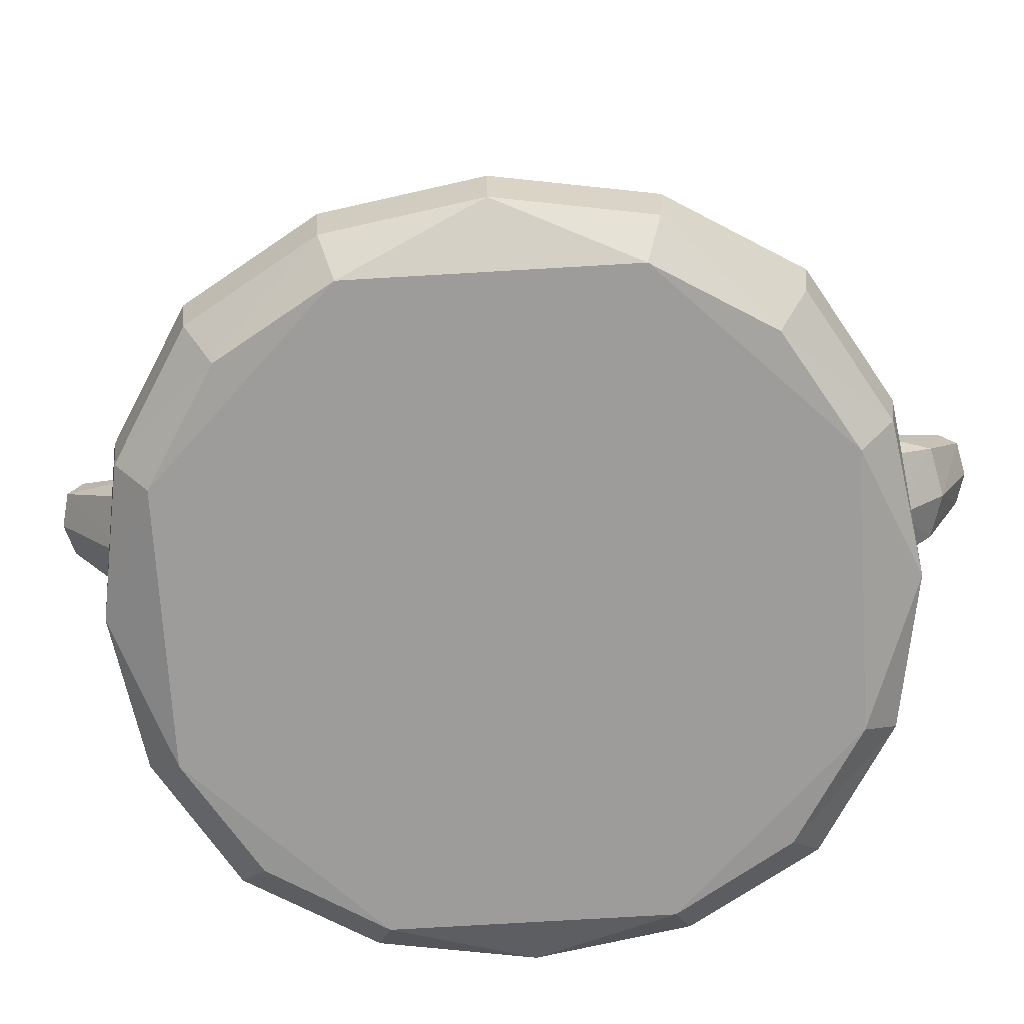
<metadata>
{"format":"obj","ext":"obj","renderer":"f3d","projection":"perspective","resolution":1024,"background":"white","views":[{"elev":-70.2,"azim":93.4,"up":"+Y"}]}
</metadata>
<code>
o Slime_Cube
v -0.868 1.528 -0.3653
v -0.4295 1.26 -1.012
v 0.006406 1.55 -0.9231
v 0.4374 1.251 -1.011
v -0.4695 0.9478 -1.102
v -0.3686 1.538 -0.8616
v 0.3816 1.525 -0.8637
v 0.4721 0.9406 -1.102
v 0.8779 1.525 -0.3523
v 0.00646 1.91 -0.331
v 0.3584 1.862 -0.318
v -0.3484 1.863 -0.3226
v 1.161 0.251 -0.4972
v 1.051 0.1354 -0.4493
v 1.184 0.4212 -0.5074
v 0 0.2497 -1.244
v -0.4972 0.2513 -1.161
v 0.4972 0.2513 -1.161
v -0.4493 0.1357 -1.051
v -0.5074 0.4216 -1.183
v 0.5074 0.4217 -1.184
v 0.4493 0.1357 -1.051
v -1.16 0.2527 -0.4997
v -1.182 0.4251 -0.5121
v -1.051 0.1367 -0.4516
v -0.656 1.734 -0.3174
v -0.9287 0.4255 -0.9328
v -0.9112 0.2546 -0.9133
v -0.8241 0.1431 -0.8254
v -0.3301 1.742 -0.64
v 0.008102 1.779 -0.6762
v 0.3423 1.736 -0.6414
v 0.9302 0.4215 -0.9302
v 0.9118 0.2528 -0.9118
v 0.8245 0.1422 -0.8245
v 0.664 1.731 -0.3123
v -0.682 1.517 -0.6789
v -0.7907 1.258 -0.7957
v 0.6946 1.507 -0.6756
v 0.7998 1.247 -0.7923
v 0.00101 1.105 -1.181
v -0.1537 1.081 -1.162
v -0.2119 0.9466 -1.187
v -0.01344 1.299 -1.387
v -0.1795 0.826 -1.22
v 0.1691 1.082 -1.159
v 0 0.7916 -1.257
v 0.2262 0.9428 -1.187
v 0.1937 0.8222 -1.22
v -0.1475 0.9608 -1.378
v -0.000279 0.9486 -1.418
v 0.1591 0.9674 -1.383
v -0.09991 1.276 -1.385
v -0.1309 1.219 -1.444
v -0.02139 1.297 -1.491
v -0.1111 1.177 -1.5
v 0.08218 1.287 -1.388
v -0.01083 1.178 -1.529
v 0.1156 1.231 -1.449
v 0.09868 1.186 -1.504
v 0.08454 1.26 -1.471
v -0.01731 1.235 -1.524
v -0.1116 1.249 -1.465
v -0.01952 1.306 -1.429
v -0 0.7157 -1.231
v 0.2751 0.7758 -1.188
v -0.9321 1.534 0.01076
v -1.016 1.236 0.4357
v -0.8766 1.504 0.3873
v -0.4383 1.235 1.013
v -0.003074 1.52 0.9368
v -0.4729 0.9375 1.101
v -0.3825 1.497 0.8808
v 0.3749 1.504 0.8809
v 0.472 0.9399 1.101
v 0.9337 1.532 0.01612
v 0.8719 1.507 0.395
v -0.3755 1.893 0.0261
v 0.3769 1.893 0.03741
v 0.3514 1.841 0.382
v -0.357 1.839 0.3817
v 1.244 0.2493 0
v 1.161 0.251 0.4972
v 1.268 0.4211 0
v 1.051 0.1354 0.4493
v 1.184 0.4212 0.5074
v 0 0.2497 1.244
v -0.4972 0.2513 1.161
v 0.4972 0.2513 1.161
v -0.4493 0.1357 1.051
v -0.5074 0.4217 1.185
v 0.5074 0.4217 1.184
v 0.4493 0.1357 1.051
v -1.244 0.2498 -0.00317
v -1.268 0.4224 -0.00681
v -1.161 0.2501 0.4945
v -1.185 0.419 0.5018
v -1.052 0.1348 0.4469
v -0.7024 1.758 0.02476
v -0.6637 1.713 0.3579
v -0.9312 0.4188 0.9274
v -0.9123 0.2516 0.9103
v -0.8247 0.1415 0.8235
v -0.3424 1.707 0.6786
v 0.3358 1.716 0.6687
v 0.9302 0.4215 0.9302
v 0.9118 0.2529 0.9118
v 0.8245 0.1422 0.8245
v 0.6592 1.717 0.3563
v 0.704 1.756 0.01836
v -0.8018 1.226 0.7979
v 0.6871 1.484 0.7028
v -0.5769 1.639 0.5886
v -0.00056 1.112 1.166
v -0.1554 1.087 1.153
v -0.2131 0.947 1.184
v -0.01632 1.296 1.406
v -0.1806 0.8248 1.219
v 0.1676 1.086 1.153
v -0 0.7945 1.255
v 0.2262 0.9482 1.183
v 0.1937 0.826 1.217
v -0.1025 1.274 1.401
v -0.02367 1.281 1.509
v -0.1127 1.166 1.498
v 0.07937 1.284 1.405
v -0.01136 1.165 1.529
v 0.1147 1.229 1.456
v 0.09801 1.178 1.504
v 0.08335 1.251 1.483
v -0.0182 1.22 1.532
v -0.1137 1.239 1.476
v -0.02236 1.297 1.449
v 0.3954 1.164 0.8278
v 0.5816 1.257 0.8364
v 0.2934 1.165 0.7936
v 0.2945 1.168 0.6861
v 0.3971 1.169 0.6539
v 0.6373 1.346 0.842
v 0.3635 1.343 1.032
v 0.09458 1.349 0.8306
v 0.2033 1.359 0.5126
v 0.539 1.358 0.52
v 0.6089 1.402 0.9282
v 0.272 1.4 1.033
v 0.06717 1.409 0.7451
v 0.2778 1.418 0.4614
v 0.6123 1.413 0.5766
v 0.4868 1.647 0.9559
v 0.2141 1.647 0.9309
v 0.1536 1.656 0.6639
v 0.389 1.66 0.5239
v 0.5949 1.655 0.7044
v 0.4422 1.749 0.7058
v 0.5167 1.7 0.6512
v 0.4909 1.659 0.5582
v 0.3402 1.75 0.6716
v 0.3129 1.702 0.5827
v 0.2177 1.658 0.5777
v 0.2762 1.747 0.7579
v 0.1847 1.696 0.7553
v 0.1518 1.65 0.8434
v 0.3385 1.744 0.8454
v 0.3094 1.691 0.9305
v 0.3842 1.646 0.9881
v 0.4411 1.745 0.8133
v 0.5145 1.693 0.8661
v 0.5938 1.651 0.8119
v 0.641 1.564 0.669
v 0.6089 1.519 0.5804
v 0.537 1.569 0.5226
v 0.3721 1.57 0.4672
v 0.2792 1.522 0.4692
v 0.2008 1.569 0.5209
v 0.09714 1.564 0.6605
v 0.07181 1.513 0.7485
v 0.09532 1.558 0.8399
v 0.1961 1.554 0.9816
v 0.2733 1.504 1.032
v 0.3662 1.552 1.039
v 0.5322 1.554 0.987
v 0.6053 1.508 0.9282
v 0.6392 1.559 0.8429
v 0.4636 1.514 0.4663
v 0.3693 1.361 0.4606
v 0.1263 1.51 0.5721
v 0.1302 1.406 0.5716
v 0.09634 1.355 0.6567
v 0.1227 1.499 0.9254
v 0.1266 1.395 0.9194
v 0.1986 1.345 0.9768
v 0.4576 1.495 1.038
v 0.4564 1.392 1.03
v 0.5348 1.345 0.9785
v 0.6682 1.504 0.7552
v 0.6627 1.397 0.7546
v 0.6392 1.352 0.6633
v 0.521 1.265 0.5702
v 0.4262 1.223 0.5691
v 0.3514 1.268 0.5113
v 0.2488 1.267 0.5435
v 0.2211 1.221 0.6332
v 0.1418 1.262 0.6875
v 0.1407 1.259 0.795
v 0.2189 1.214 0.8481
v 0.2447 1.255 0.9412
v 0.5831 1.262 0.6583
v 0.5506 1.217 0.7447
v 0.4594 1.167 0.7415
v 0.3466 1.254 0.9754
v 0.4227 1.212 0.9166
v 0.5179 1.255 0.9217
v 0.3427 1.16 0.8157
v 0.5507 1.25 0.8794
v 0.359 1.295 1.008
v 0.6146 1.298 0.837
v 0.553 1.257 0.6134
v 0.2886 1.162 0.7397
v 0.1147 1.301 0.8178
v 0.3442 1.165 0.6648
v 0.2203 1.31 0.5268
v 0.5292 1.308 0.5397
v 0.6296 1.377 0.8857
v 0.6602 1.532 0.7089
v 0.319 1.373 1.039
v 0.4996 1.522 1.017
v 0.0753 1.381 0.791
v 0.1568 1.524 0.9592
v 0.2359 1.391 0.4828
v 0.1054 1.535 0.6155
v 0.5783 1.388 0.5427
v 0.4166 1.54 0.4604
v 0.5153 1.604 0.9727
v 0.2058 1.604 0.9622
v 0.12 1.613 0.6648
v 0.3766 1.619 0.4913
v 0.6208 1.613 0.6816
v 0.4359 1.653 0.9734
v 0.447 1.751 0.7597
v 0.182 1.655 0.888
v 0.1847 1.664 0.6203
v 0.4403 1.666 0.5402
v 0.2953 1.247 0.9592
v 0.4317 1.161 0.7878
v 0.5256 1.297 0.9558
v 0.6164 1.303 0.6634
v 0.4327 1.164 0.6945
v 0.1401 1.254 0.741
v 0.2159 1.296 0.9599
v 0.2997 1.261 0.526
v 0.1163 1.306 0.6669
v 0.3644 1.312 0.4816
v 0.6592 1.529 0.8021
v 0.6321 1.384 0.6197
v 0.4105 1.521 1.045
v 0.5745 1.376 0.959
v 0.1027 1.527 0.8832
v 0.2305 1.374 1.009
v 0.161 1.538 0.5406
v 0.07624 1.384 0.6978
v 0.5051 1.539 0.4902
v 0.3249 1.392 0.4548
v 0.6193 1.608 0.8326
v 0.3712 1.602 1.018
v 0.1183 1.608 0.8392
v 0.21 1.617 0.5436
v 0.5197 1.617 0.5394
v 0.3914 1.749 0.8346
v 0.5955 1.659 0.7584
v 0.3029 1.75 0.8049
v 0.3039 1.753 0.7116
v 0.3929 1.754 0.6837
v 0.415 1.225 -0.7963
v 0.5996 1.313 -0.7968
v 0.3137 1.227 -0.7624
v 0.3113 1.22 -0.6564
v 0.4126 1.217 -0.6225
v 0.6564 1.405 -0.7923
v 0.3855 1.411 -0.9919
v 0.1154 1.414 -0.7902
v 0.2157 1.398 -0.4713
v 0.5518 1.398 -0.4683
v 0.6285 1.463 -0.8789
v 0.2954 1.472 -0.9882
v 0.08544 1.465 -0.702
v 0.2878 1.449 -0.4181
v 0.6262 1.456 -0.5195
v 0.5071 1.709 -0.8924
v 0.2355 1.714 -0.8686
v 0.1684 1.702 -0.6047
v 0.4005 1.696 -0.4594
v 0.61 1.701 -0.6373
v 0.4577 1.797 -0.6335
v 0.5311 1.744 -0.5803
v 0.5033 1.698 -0.4904
v 0.355 1.796 -0.6017
v 0.3257 1.741 -0.5172
v 0.2304 1.698 -0.5175
v 0.2929 1.799 -0.6894
v 0.2016 1.748 -0.6922
v 0.1712 1.71 -0.7825
v 0.3572 1.803 -0.7753
v 0.3303 1.756 -0.8641
v 0.4057 1.712 -0.9256
v 0.4591 1.801 -0.7409
v 0.611 1.705 -0.7456
v 0.6558 1.61 -0.6051
v 0.6224 1.561 -0.5179
v 0.5491 1.606 -0.4583
v 0.3824 1.603 -0.4093
v 0.2894 1.554 -0.418
v 0.2122 1.604 -0.4679
v 0.1127 1.612 -0.6067
v 0.09005 1.57 -0.6972
v 0.115 1.619 -0.7864
v 0.2189 1.625 -0.9263
v 0.2965 1.576 -0.9802
v 0.3882 1.62 -0.9847
v 0.5525 1.617 -0.9306
v 0.6247 1.568 -0.8722
v 0.6573 1.615 -0.7812
v 0.4746 1.548 -0.4073
v 0.4738 1.445 -0.4143
v 0.3799 1.394 -0.4168
v 0.1398 1.552 -0.5218
v 0.1445 1.45 -0.5267
v 0.1125 1.405 -0.6172
v 0.1443 1.566 -0.8758
v 0.1482 1.461 -0.8772
v 0.2218 1.417 -0.936
v 0.479 1.562 -0.9872
v 0.4776 1.457 -0.9862
v 0.5549 1.407 -0.9359
v 0.6849 1.556 -0.6949
v 0.6804 1.452 -0.6987
v 0.6555 1.403 -0.609
v 0.5353 1.309 -0.5258
v 0.4406 1.268 -0.5307
v 0.3634 1.305 -0.4741
v 0.2621 1.308 -0.5075
v 0.1596 1.318 -0.6523
v 0.1606 1.321 -0.7608
v 0.268 1.326 -0.9047
v 0.5992 1.311 -0.6133
v 0.567 1.267 -0.7082
v 0.4759 1.218 -0.7105
v 0.3689 1.323 -0.9393
v 0.3628 1.222 -0.7845
v 0.5695 1.308 -0.8416
v 0.3811 1.363 -0.9702
v 0.6332 1.355 -0.7923
v 0.5684 1.304 -0.5688
v 0.307 1.22 -0.7096
v 0.1353 1.365 -0.7807
v 0.3605 1.215 -0.634
v 0.2333 1.35 -0.488
v 0.5428 1.35 -0.4914
v 0.6488 1.436 -0.836
v 0.6759 1.581 -0.6468
v 0.3416 1.443 -0.9967
v 0.5204 1.587 -0.9634
v 0.179 1.593 -0.907
v 0.2467 1.424 -0.4412
v 0.12 1.581 -0.5632
v 0.5916 1.429 -0.488
v 0.5354 1.666 -0.9128
v 0.2278 1.672 -0.9037
v 0.1351 1.66 -0.6086
v 0.3874 1.652 -0.43
v 0.6356 1.659 -0.6162
v 0.4567 1.717 -0.9099
v 0.4638 1.803 -0.687
v 0.2024 1.718 -0.8261
v 0.1984 1.706 -0.5602
v 0.4522 1.703 -0.4736
v 0.3182 1.318 -0.9233
v 0.4496 1.216 -0.757
v 0.5455 1.358 -0.9161
v 0.6327 1.354 -0.6138
v 0.4485 1.213 -0.6637
v 0.1592 1.313 -0.7064
v 0.2392 1.368 -0.9216
v 0.3121 1.299 -0.4908
v 0.1331 1.358 -0.6299
v 0.3757 1.347 -0.4411
v 0.6767 1.583 -0.7412
v 0.6473 1.432 -0.5632
v 0.4323 1.589 -0.9925
v 0.5943 1.437 -0.9133
v 0.2542 1.447 -0.9659
v 0.1729 1.574 -0.4905
v 0.09338 1.437 -0.6564
v 0.5167 1.576 -0.4274
v 0.637 1.663 -0.7686
v 0.3929 1.669 -0.9595
v 0.138 1.669 -0.7812
v 0.222 1.654 -0.4866
v 0.532 1.656 -0.4725
v 0.4099 1.806 -0.7631
v 0.6116 1.709 -0.6914
v 0.3207 1.805 -0.7355
v 0.3195 1.801 -0.6423
v 0.4079 1.8 -0.6123
v 0.4965 1.782 -0.7679
v 0.522 1.734 -0.8475
v 0.2482 1.287 -0.5501
v 0.2736 1.239 -0.6297
v 0.5156 1.249 -0.8043
v 0.4669 1.353 -0.9556
v 0.2252 1.253 -0.7093
v 0.1735 1.347 -0.5511
v 0.5967 1.674 -0.8462
v 0.5455 1.769 -0.6879
f 112 74 75
f 98 22 14
f 3 6 30
f 69 68 111
f 45 47 65
f 40 39 9
f 66 48 8
f 121 129 122
f 129 120 122
f 95 1 24
f 86 112 106
f 110 76 36
f 72 91 118
f 13 35 34
f 13 84 82
f 34 15 13
f 98 96 94
f 17 29 28
f 38 2 5
f 28 20 17
f 21 34 18
f 18 35 22
f 95 23 94
f 24 28 23
f 14 82 85
f 23 29 25
f 47 50 51
f 120 125 118
f 54 56 50
f 51 60 52
f 47 52 49
f 44 64 53
f 62 63 55
f 44 57 64
f 61 62 55
f 51 56 58
f 44 53 41
f 63 56 54
f 56 62 58
f 64 61 55
f 61 57 59
f 62 60 58
f 60 61 59
f 64 63 53
f 42 5 2
f 65 49 66
f 119 128 121
f 122 87 92
f 84 77 86
f 39 32 36
f 26 78 12
f 72 111 101
f 97 111 68
f 84 9 76
f 125 116 118
f 83 108 85
f 84 83 82
f 86 107 83
f 19 16 22
f 88 103 90
f 132 115 116
f 91 102 88
f 107 92 89
f 89 108 107
f 94 97 95
f 96 101 97
f 96 103 102
f 59 46 48
f 8 40 33
f 117 123 133
f 132 131 124
f 117 133 126
f 131 130 124
f 125 127 131
f 133 130 126
f 130 128 126
f 131 127 129
f 129 128 130
f 132 133 123
f 81 105 80
f 1 37 38
f 32 10 11
f 119 75 74
f 93 89 87
f 37 26 30
f 111 73 113
f 104 71 105
f 4 8 46
f 53 63 54
f 109 110 79
f 115 71 70
f 81 78 100
f 105 74 112
f 52 60 59
f 99 26 67
f 68 69 67
f 79 10 78
f 19 25 29
f 126 119 114
f 75 92 106
f 106 112 75
f 98 19 22
f 22 35 14
f 14 85 98
f 85 108 93
f 98 93 90
f 85 93 98
f 90 103 98
f 30 31 3
f 31 32 3
f 32 7 3
f 111 113 69
f 113 100 69
f 65 16 20
f 16 17 20
f 20 5 45
f 65 20 45
f 5 43 45
f 9 15 40
f 15 33 40
f 18 16 21
f 16 65 66
f 66 49 48
f 16 66 21
f 8 21 66
f 121 128 129
f 129 127 120
f 95 67 1
f 86 77 112
f 110 109 76
f 109 77 76
f 76 9 36
f 88 87 91
f 87 120 118
f 118 116 72
f 87 118 91
f 13 14 35
f 13 15 84
f 34 33 15
f 23 25 94
f 25 98 94
f 17 19 29
f 5 20 27
f 27 38 5
f 28 27 20
f 21 33 34
f 18 34 35
f 95 24 23
f 24 27 28
f 13 82 14
f 82 83 85
f 23 28 29
f 47 45 50
f 120 127 125
f 45 43 50
f 43 54 50
f 51 58 60
f 47 51 52
f 62 56 63
f 61 60 62
f 51 50 56
f 53 42 41
f 41 46 57
f 57 44 41
f 64 57 61
f 64 55 63
f 6 3 2
f 3 41 42
f 42 43 5
f 3 42 2
f 38 37 2
f 37 6 2
f 65 47 49
f 119 126 128
f 92 75 122
f 75 121 122
f 122 120 87
f 87 89 92
f 84 76 77
f 36 9 39
f 39 7 32
f 31 30 10
f 30 26 12
f 26 99 78
f 12 10 30
f 101 91 72
f 72 70 111
f 97 101 111
f 84 15 9
f 125 132 116
f 83 107 108
f 84 86 83
f 86 106 107
f 17 16 19
f 16 18 22
f 88 102 103
f 132 123 115
f 91 101 102
f 107 106 92
f 89 93 108
f 94 96 97
f 96 102 101
f 96 98 103
f 59 57 46
f 33 21 8
f 8 4 40
f 132 125 131
f 131 129 130
f 133 124 130
f 132 124 133
f 81 104 105
f 27 24 38
f 24 1 38
f 110 36 79
f 36 32 11
f 32 31 10
f 11 79 36
f 74 71 119
f 71 114 119
f 119 121 75
f 88 90 87
f 90 93 87
f 30 6 37
f 37 1 26
f 70 73 111
f 73 104 113
f 73 71 104
f 71 74 105
f 46 41 3
f 7 39 4
f 39 40 4
f 46 3 4
f 3 7 4
f 8 48 46
f 43 42 54
f 42 53 54
f 79 80 109
f 80 105 109
f 115 114 71
f 71 73 70
f 70 72 115
f 72 116 115
f 99 100 78
f 100 113 81
f 113 104 81
f 112 77 109
f 109 105 112
f 59 48 52
f 48 49 52
f 1 67 26
f 67 69 100
f 99 67 100
f 67 95 68
f 95 97 68
f 81 80 78
f 80 79 78
f 79 11 10
f 10 12 78
f 19 98 25
f 114 115 123
f 123 117 114
f 117 126 114
f 355 277 338
f 310 311 286
f 411 356 281
f 388 332 360
f 413 372 293
f 357 323 385
f 409 408 273
f 275 410 342
f 411 384 341
f 371 399 405
f 362 317 390
f 360 376 382
f 253 182 223
f 401 303 373
f 213 211 243
f 247 244 213
f 223 245 216
f 256 182 226
f 403 297 375
f 225 258 249
f 220 202 250
f 373 300 401
f 243 205 213
f 408 349 274
f 237 170 267
f 173 229 259
f 176 227 257
f 229 187 259
f 230 186 187
f 359 308 387
f 413 400 306
f 164 234 264
f 167 233 263
f 155 237 267
f 297 402 374
f 236 173 266
f 241 161 271
f 249 190 219
f 187 221 251
f 219 204 205
f 270 160 161
f 266 158 236
f 271 157 158
f 265 161 235
f 268 272 271
f 238 167 268
f 218 205 248
f 315 328 280
f 236 242 267
f 235 241 266
f 239 167 269
f 215 210 211
f 234 240 265
f 247 199 217
f 233 181 182
f 370 292 294
f 235 175 176
f 358 320 386
f 263 224 269
f 260 176 230
f 252 250 221
f 228 189 190
f 248 202 218
f 227 260 251
f 268 164 238
f 193 215 245
f 264 255 226
f 367 289 303
f 208 214 244
f 380 345 352
f 240 164 270
f 227 190 257
f 262 173 232
f 221 202 251
f 269 155 239
f 242 158 272
f 355 383 407
f 389 332 361
f 222 231 254
f 272 155 242
f 250 199 220
f 351 349 389
f 223 196 253
f 326 364 392
f 407 353 276
f 170 231 261
f 383 385 356
f 365 287 308
f 258 179 228
f 405 366 288
f 402 300 374
f 234 179 264
f 216 208 246
f 361 320 389
f 379 345 351
f 211 244 214
f 403 372 399
f 226 193 256
f 374 364 397
f 351 335 379
f 367 362 373
f 375 294 403
f 378 408 409
f 372 404 305
f 348 377 380
f 368 290 300
f 375 369 393
f 225 193 255
f 308 370 398
f 254 170 224
f 391 326 363
f 143 185 184
f 222 198 199
f 386 335 358
f 255 179 225
f 385 338 357
f 329 362 390
f 360 317 388
f 395 317 367
f 314 368 396
f 311 369 397
f 381 384 392
f 224 196 254
f 395 371 366
f 412 394 321
f 332 409 279
f 352 338 380
f 400 359 386
f 217 207 208
f 369 297 397
f 352 379 387
f 196 216 246
f 363 311 391
f 356 406 340
f 364 314 392
f 354 280 329
f 303 399 371
f 335 359 387
f 393 323 365
f 338 339 383
f 383 355 338
f 286 324 310
f 324 323 322
f 310 324 322
f 281 326 411
f 326 327 411
f 327 384 411
f 331 332 388
f 332 279 360
f 293 294 413
f 294 292 413
f 292 400 413
f 282 323 357
f 323 324 385
f 273 348 347
f 348 376 347
f 347 350 409
f 408 377 273
f 347 409 273
f 343 376 348
f 275 353 410
f 343 348 275
f 354 382 343
f 410 381 342
f 342 354 343
f 343 275 342
f 341 381 410
f 410 407 341
f 407 406 341
f 406 411 341
f 305 404 399
f 404 405 399
f 405 288 371
f 316 317 362
f 317 284 390
f 382 330 390
f 390 284 360
f 360 279 350
f 350 347 376
f 376 343 382
f 382 390 360
f 360 350 376
f 183 182 253
f 182 144 223
f 302 303 401
f 303 289 373
f 134 211 213
f 211 210 243
f 218 137 220
f 220 138 247
f 247 209 244
f 244 134 213
f 213 136 218
f 218 220 213
f 220 247 213
f 256 194 245
f 245 212 214
f 214 135 216
f 216 139 223
f 223 144 256
f 256 245 223
f 245 214 216
f 144 182 256
f 182 181 226
f 296 297 403
f 297 291 375
f 243 210 215
f 215 140 225
f 225 145 258
f 258 191 249
f 249 206 243
f 243 215 249
f 215 225 249
f 137 202 220
f 202 201 250
f 301 300 373
f 300 299 401
f 206 205 243
f 205 136 213
f 274 345 408
f 345 346 408
f 346 377 408
f 169 170 237
f 170 171 267
f 259 174 173
f 173 147 229
f 257 177 176
f 176 146 227
f 142 187 229
f 187 186 259
f 187 188 260
f 260 230 187
f 307 308 359
f 308 287 387
f 306 394 412
f 412 405 306
f 405 404 306
f 404 413 306
f 264 165 164
f 164 150 234
f 263 168 167
f 167 149 233
f 267 156 155
f 155 153 237
f 374 298 297
f 297 296 402
f 172 173 236
f 173 174 266
f 151 161 241
f 161 160 271
f 191 190 249
f 190 141 219
f 251 188 187
f 187 142 221
f 205 206 249
f 249 219 205
f 161 162 240
f 240 270 161
f 159 158 266
f 158 152 236
f 158 159 241
f 241 271 158
f 162 161 265
f 161 151 235
f 271 160 270
f 270 163 268
f 268 166 239
f 239 154 272
f 272 157 271
f 271 270 268
f 268 239 272
f 149 167 238
f 167 166 268
f 136 205 218
f 205 204 248
f 328 329 280
f 280 285 315
f 285 314 315
f 261 184 232
f 232 172 236
f 236 152 242
f 242 156 267
f 267 171 261
f 261 232 267
f 232 236 267
f 259 186 230
f 230 175 235
f 235 151 241
f 241 159 266
f 266 174 259
f 259 230 266
f 230 235 266
f 166 167 239
f 167 168 269
f 211 212 245
f 245 215 211
f 257 189 228
f 228 178 234
f 234 150 240
f 240 162 265
f 265 177 257
f 257 228 265
f 228 234 265
f 138 199 247
f 199 198 217
f 182 183 263
f 263 233 182
f 294 295 398
f 398 370 294
f 176 177 265
f 265 235 176
f 283 320 358
f 320 321 386
f 253 195 224
f 224 169 237
f 237 153 269
f 269 168 263
f 263 183 253
f 253 224 263
f 224 237 269
f 146 176 260
f 176 175 230
f 229 147 262
f 262 185 252
f 252 200 250
f 250 201 221
f 221 142 229
f 229 262 221
f 262 252 221
f 190 191 258
f 258 228 190
f 203 202 248
f 202 137 218
f 248 204 219
f 219 141 227
f 227 146 260
f 260 188 251
f 251 203 248
f 248 219 251
f 219 227 251
f 163 164 268
f 164 165 238
f 245 194 193
f 193 140 215
f 226 181 233
f 233 149 238
f 238 165 264
f 264 180 255
f 255 192 226
f 226 233 264
f 233 238 264
f 303 304 395
f 395 367 303
f 244 209 208
f 208 135 214
f 346 345 380
f 345 344 352
f 150 164 240
f 164 163 270
f 141 190 227
f 190 189 257
f 147 173 262
f 173 172 232
f 201 202 221
f 202 203 251
f 153 155 269
f 155 154 239
f 152 158 242
f 158 157 272
f 340 406 383
f 406 407 383
f 407 276 355
f 333 332 389
f 332 331 361
f 254 197 246
f 246 207 217
f 217 198 222
f 222 143 231
f 231 148 254
f 254 246 217
f 217 222 254
f 154 155 272
f 155 156 242
f 200 199 250
f 199 138 220
f 349 378 389
f 378 333 389
f 389 283 358
f 351 358 278
f 389 358 351
f 351 274 349
f 139 196 223
f 196 195 253
f 392 327 326
f 326 325 364
f 407 410 353
f 261 171 170
f 170 148 231
f 385 324 286
f 286 363 385
f 363 281 356
f 356 340 383
f 356 385 363
f 383 339 385
f 308 309 393
f 393 365 308
f 145 179 258
f 179 178 228
f 405 412 366
f 299 300 402
f 300 290 374
f 178 179 234
f 179 180 264
f 135 208 216
f 208 207 246
f 319 320 361
f 320 283 389
f 344 345 379
f 345 274 351
f 214 212 211
f 211 134 244
f 399 302 401
f 401 299 402
f 402 296 403
f 403 293 372
f 372 305 399
f 399 401 402
f 402 403 399
f 192 193 226
f 193 194 256
f 368 313 364
f 364 325 391
f 391 312 397
f 397 298 374
f 374 290 368
f 368 364 374
f 364 391 397
f 278 335 351
f 335 336 379
f 362 328 315
f 315 396 362
f 396 301 373
f 373 289 367
f 373 362 396
f 367 316 362
f 295 294 375
f 294 293 403
f 378 349 408
f 372 413 404
f 380 277 355
f 355 276 353
f 353 275 348
f 348 273 377
f 377 346 380
f 380 355 353
f 353 348 380
f 300 301 396
f 396 368 300
f 398 295 375
f 375 291 369
f 369 310 322
f 322 393 369
f 393 309 398
f 375 393 398
f 140 193 225
f 193 192 255
f 398 309 308
f 308 307 370
f 148 170 254
f 170 169 224
f 325 326 391
f 326 281 363
f 261 231 143
f 143 222 252
f 185 262 232
f 143 252 185
f 184 261 143
f 185 232 184
f 199 200 252
f 252 222 199
f 334 335 386
f 335 278 358
f 180 179 255
f 179 145 225
f 339 338 385
f 338 337 357
f 390 330 329
f 329 328 362
f 284 317 360
f 317 318 388
f 318 317 395
f 317 316 367
f 396 315 314
f 314 313 368
f 397 312 311
f 311 310 369
f 354 342 381
f 381 341 384
f 384 327 392
f 392 285 354
f 285 280 354
f 354 381 392
f 195 196 224
f 196 197 254
f 366 319 361
f 361 331 388
f 388 318 395
f 395 304 371
f 371 288 366
f 366 361 388
f 388 395 366
f 321 320 412
f 320 319 412
f 319 366 412
f 332 333 409
f 333 378 409
f 409 350 279
f 337 338 352
f 338 277 380
f 386 321 394
f 394 306 400
f 400 292 370
f 370 307 359
f 359 334 386
f 386 394 400
f 400 370 359
f 208 209 247
f 247 217 208
f 291 297 369
f 297 298 397
f 387 287 365
f 365 282 357
f 357 337 352
f 352 344 379
f 379 336 387
f 387 365 352
f 365 357 352
f 246 197 196
f 196 139 216
f 286 311 363
f 311 312 391
f 356 411 406
f 313 314 364
f 314 285 392
f 329 330 382
f 382 354 329
f 371 304 303
f 303 302 399
f 387 336 335
f 335 334 359
f 322 323 393
f 323 282 365

</code>
